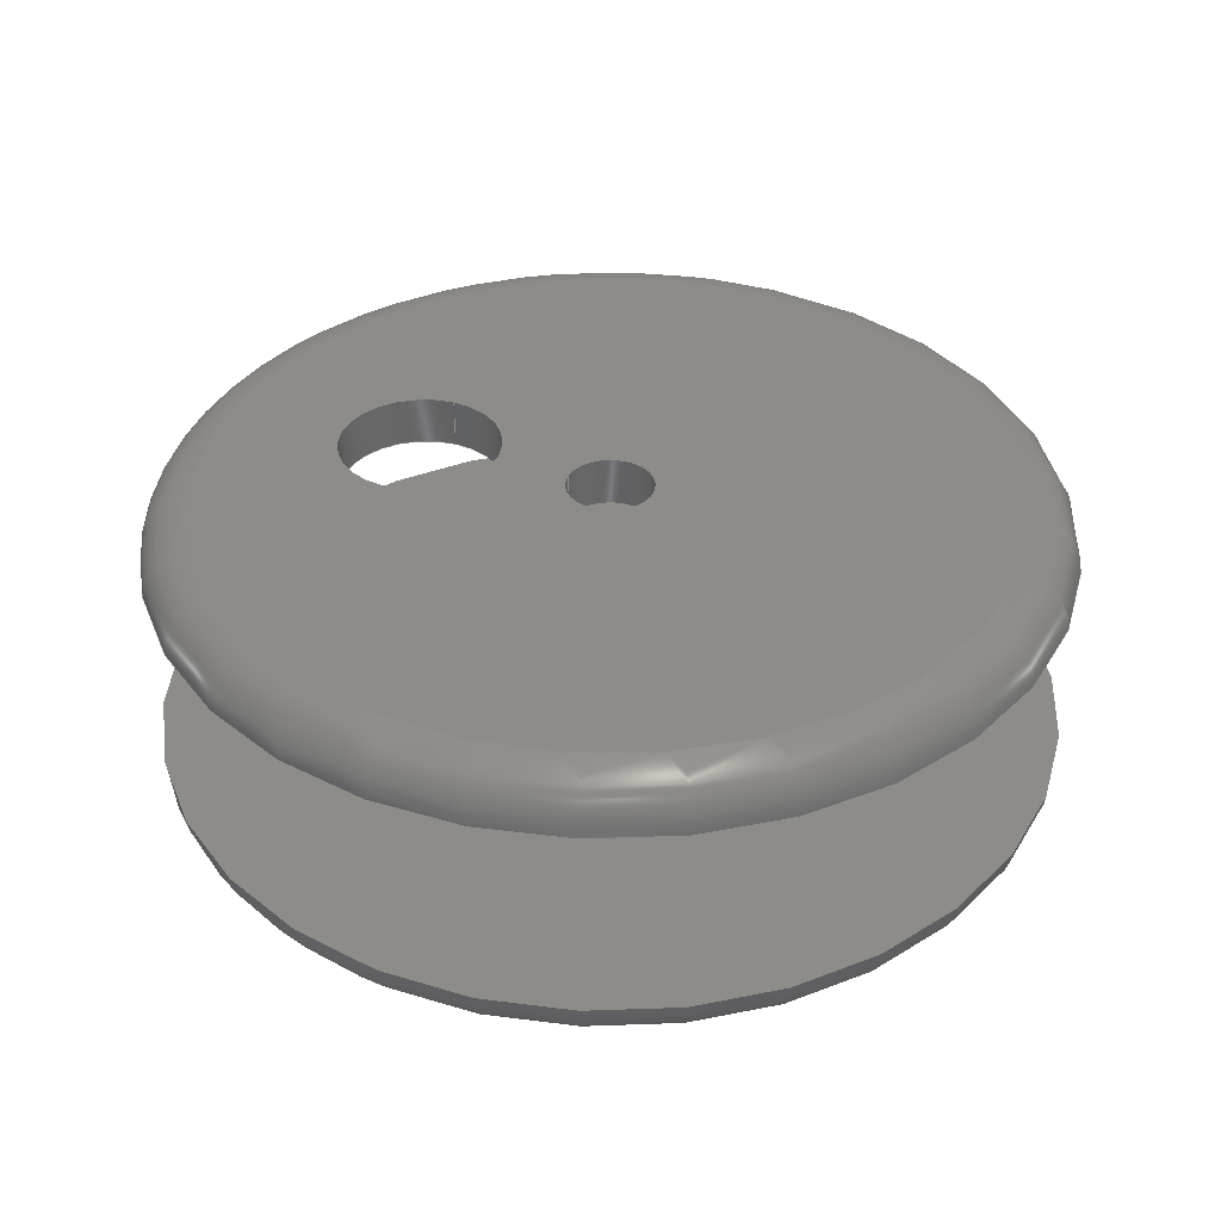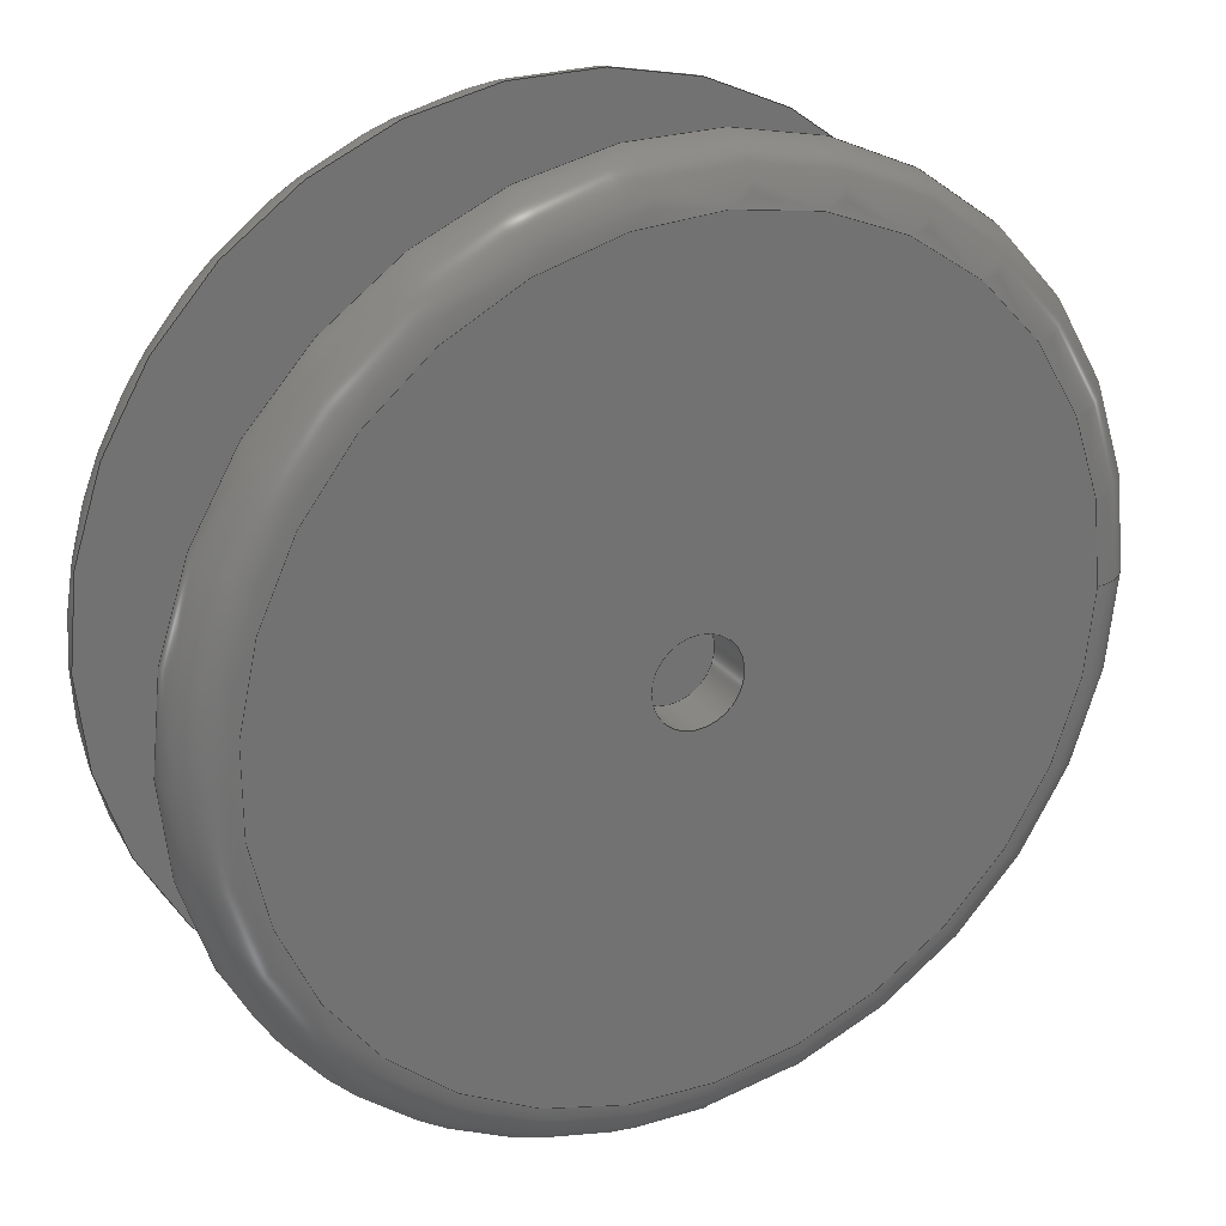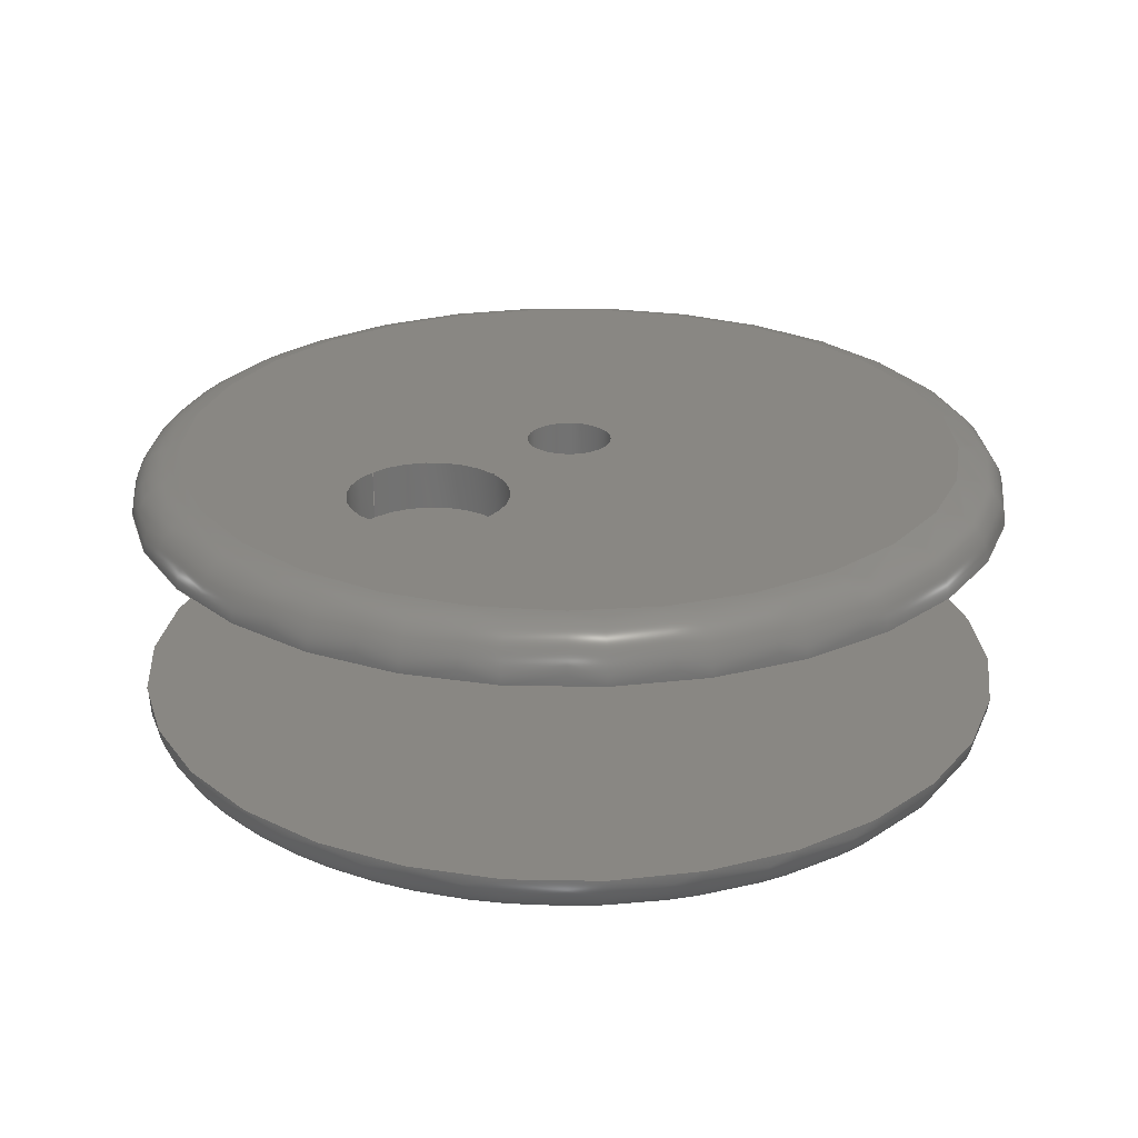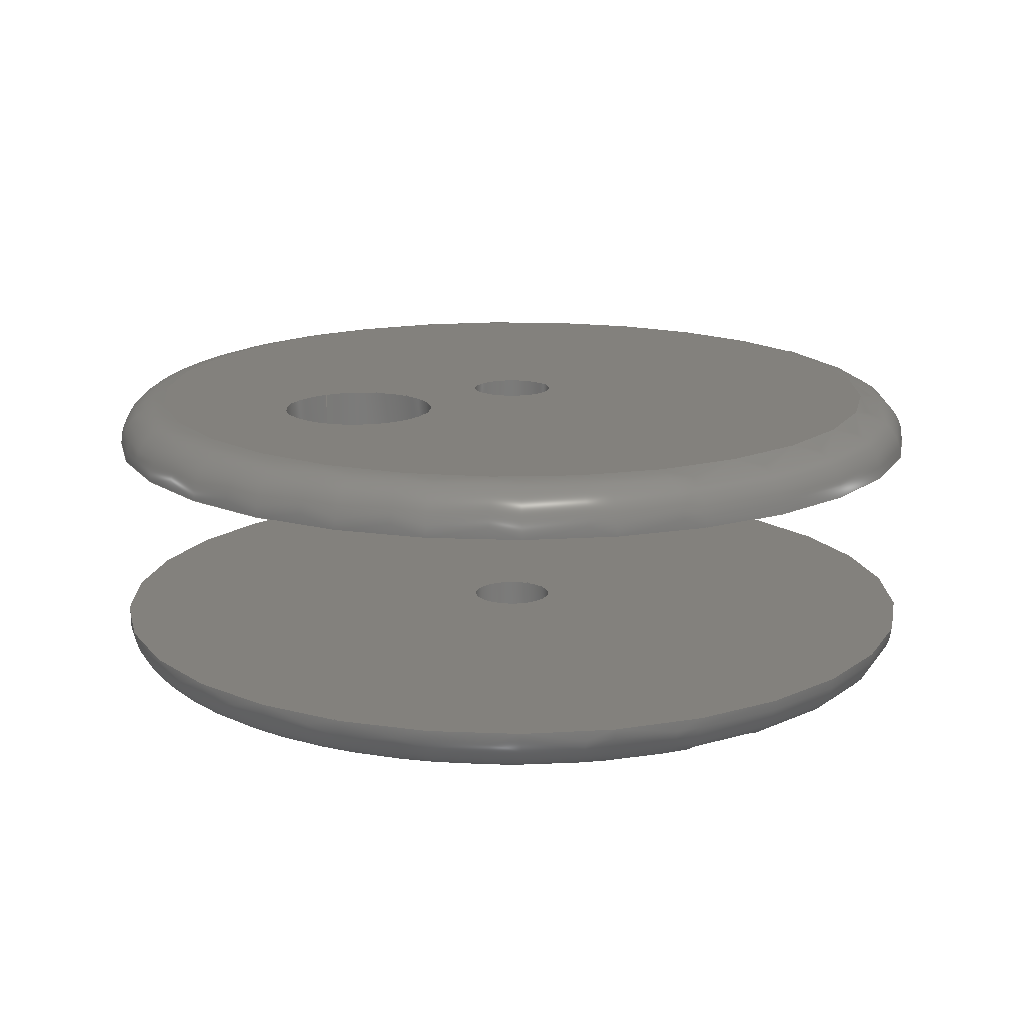
<metadata>
{"format":"step","ext":"step","renderer":"f3d","projection":"perspective","resolution":1024,"background":"white","views":[{"elev":36.7,"azim":-158.6,"up":"+Z"},{"elev":25.5,"azim":152.3,"up":"+Y"},{"elev":25.5,"azim":133.7,"up":"+Z"},{"elev":15.9,"azim":148.8,"up":"+Z"}]}
</metadata>
<code>
ISO-10303-21;
DATA;
#1=(NAMED_UNIT(*)PLANE_ANGLE_UNIT()SI_UNIT($,.RADIAN.));
#2=PLANE_ANGLE_MEASURE_WITH_UNIT(PLANE_ANGLE_MEASURE(0.01745),#1);
#3=(CONVERSION_BASED_UNIT('DEGREE',#2)NAMED_UNIT(#4)PLANE_ANGLE_UNIT());
#4=DIMENSIONAL_EXPONENTS(0,0,0,0,0,0,0);
#5=(NAMED_UNIT(*)SI_UNIT($,.STERADIAN.)SOLID_ANGLE_UNIT());
#6=(LENGTH_UNIT()NAMED_UNIT(*)SI_UNIT(.MILLI.,.METRE.));
#7=UNCERTAINTY_MEASURE_WITH_UNIT(LENGTH_MEASURE(1e-05),#6,'DISTANCE_ACCURACY_VALUE','Maximum Tolerance applied to model');
#8=(GEOMETRIC_REPRESENTATION_CONTEXT(3)GLOBAL_UNCERTAINTY_ASSIGNED_CONTEXT((#7))GLOBAL_UNIT_ASSIGNED_CONTEXT((#6,#3,#5))REPRESENTATION_CONTEXT('','Topper (Black)'));
#9=CARTESIAN_POINT('',(0,0,0));
#10=DIRECTION('',(0,0,1));
#11=DIRECTION('',(1,0,0));
#12=AXIS2_PLACEMENT_3D('TS3D_PRODUCT_CSYS',#9,#10,#11);
#13=CARTESIAN_POINT('',(0,-0,-11));
#14=DIRECTION('',(0,0,-1));
#15=DIRECTION('',(-1,0,0));
#16=AXIS2_PLACEMENT_3D('',#13,#14,#15);
#17=TOROIDAL_SURFACE('',#16,8,1);
#18=CARTESIAN_POINT('',(-8,0,-12));
#19=VERTEX_POINT('',#18);
#20=CARTESIAN_POINT('',(-9,-0,-11));
#21=VERTEX_POINT('',#20);
#22=CARTESIAN_POINT('',(-8,-0,-11));
#23=DIRECTION('',(0,1,0));
#24=DIRECTION('',(-1,0,0));
#25=AXIS2_PLACEMENT_3D('',#22,#23,#24);
#26=CIRCLE('',#25,1);
#27=EDGE_CURVE('',#19,#21,#26,.T.);
#28=ORIENTED_EDGE('',*,*,#27,.T.);
#29=CARTESIAN_POINT('',(0,-0,-11));
#30=DIRECTION('',(-0,-0,1));
#31=DIRECTION('',(-1,0,0));
#32=AXIS2_PLACEMENT_3D('',#29,#30,#31);
#33=CIRCLE('',#32,9);
#34=EDGE_CURVE('',#21,#21,#33,.T.);
#35=ORIENTED_EDGE('',*,*,#34,.F.);
#36=ORIENTED_EDGE('',*,*,#27,.F.);
#37=CARTESIAN_POINT('',(0,-0,-12));
#38=DIRECTION('',(-0,0,-1));
#39=DIRECTION('',(-1,0,0));
#40=AXIS2_PLACEMENT_3D('',#37,#38,#39);
#41=CIRCLE('',#40,8);
#42=EDGE_CURVE('',#19,#19,#41,.T.);
#43=ORIENTED_EDGE('',*,*,#42,.F.);
#44=EDGE_LOOP('',(#28,#35,#36,#43));
#45=FACE_BOUND('',#44,.T.);
#46=ADVANCED_FACE('',(#45),#17,.T.);
#47=CARTESIAN_POINT('',(0,-0,8.5));
#48=DIRECTION('',(0,0,-1));
#49=DIRECTION('',(1,0,0));
#50=AXIS2_PLACEMENT_3D('',#47,#48,#49);
#51=CYLINDRICAL_SURFACE('',#50,0.875);
#52=CARTESIAN_POINT('',(0.875,-0,-12));
#53=VERTEX_POINT('',#52);
#54=CARTESIAN_POINT('',(0.875,-0,-11));
#55=VERTEX_POINT('',#54);
#56=CARTESIAN_POINT('',(0.875,-0,-12));
#57=DIRECTION('',(-0,-0,1));
#58=VECTOR('',#57,1);
#59=LINE('',#56,#58);
#60=EDGE_CURVE('',#53,#55,#59,.T.);
#61=ORIENTED_EDGE('',*,*,#60,.F.);
#62=CARTESIAN_POINT('',(0,0.875,-12));
#63=VERTEX_POINT('',#62);
#64=CARTESIAN_POINT('',(0,-0,-12));
#65=DIRECTION('',(0,0,-1));
#66=DIRECTION('',(0,1,0));
#67=AXIS2_PLACEMENT_3D('',#64,#65,#66);
#68=CIRCLE('',#67,0.875);
#69=EDGE_CURVE('',#53,#63,#68,.T.);
#70=ORIENTED_EDGE('',*,*,#69,.T.);
#71=CARTESIAN_POINT('',(0,-0,-12));
#72=DIRECTION('',(0,0,-1));
#73=DIRECTION('',(0,1,0));
#74=AXIS2_PLACEMENT_3D('',#71,#72,#73);
#75=CIRCLE('',#74,0.875);
#76=EDGE_CURVE('',#63,#53,#75,.T.);
#77=ORIENTED_EDGE('',*,*,#76,.T.);
#78=ORIENTED_EDGE('',*,*,#60,.T.);
#79=CARTESIAN_POINT('',(0,-0.875,-11));
#80=VERTEX_POINT('',#79);
#81=CARTESIAN_POINT('',(0,-0,-11));
#82=DIRECTION('',(-0,0,-1));
#83=DIRECTION('',(0,-1,-0));
#84=AXIS2_PLACEMENT_3D('',#81,#82,#83);
#85=CIRCLE('',#84,0.875);
#86=EDGE_CURVE('',#80,#55,#85,.T.);
#87=ORIENTED_EDGE('',*,*,#86,.F.);
#88=CARTESIAN_POINT('',(0,-0,-11));
#89=DIRECTION('',(-0,0,-1));
#90=DIRECTION('',(0,-1,-0));
#91=AXIS2_PLACEMENT_3D('',#88,#89,#90);
#92=CIRCLE('',#91,0.875);
#93=EDGE_CURVE('',#55,#80,#92,.T.);
#94=ORIENTED_EDGE('',*,*,#93,.F.);
#95=EDGE_LOOP('',(#61,#70,#77,#78,#87,#94));
#96=FACE_BOUND('',#95,.T.);
#97=ADVANCED_FACE('',(#96),#51,.F.);
#98=CARTESIAN_POINT('',(0,-0,-12));
#99=DIRECTION('',(0,0,-1));
#100=DIRECTION('',(1,0,0));
#101=AXIS2_PLACEMENT_3D('',#98,#99,#100);
#102=PLANE('',#101);
#103=ORIENTED_EDGE('',*,*,#69,.F.);
#104=ORIENTED_EDGE('',*,*,#76,.F.);
#105=EDGE_LOOP('',(#103,#104));
#106=FACE_BOUND('',#105,.T.);
#107=ORIENTED_EDGE('',*,*,#42,.T.);
#108=EDGE_LOOP('',(#107));
#109=FACE_BOUND('',#108,.T.);
#110=ADVANCED_FACE('',(#106,#109),#102,.T.);
#111=CARTESIAN_POINT('',(-9.9,-0,-11));
#112=DIRECTION('',(0,-0,1));
#113=DIRECTION('',(-1,0,0));
#114=AXIS2_PLACEMENT_3D('',#111,#112,#113);
#115=PLANE('',#114);
#116=ORIENTED_EDGE('',*,*,#86,.T.);
#117=ORIENTED_EDGE('',*,*,#93,.T.);
#118=EDGE_LOOP('',(#116,#117));
#119=FACE_BOUND('',#118,.T.);
#120=ORIENTED_EDGE('',*,*,#34,.T.);
#121=EDGE_LOOP('',(#120));
#122=FACE_BOUND('',#121,.T.);
#123=ADVANCED_FACE('',(#119,#122),#115,.T.);
#124=CLOSED_SHELL('',(#46,#97,#110,#123));
#125=MANIFOLD_SOLID_BREP('ScottoCoiler (FDM - Top) (2)',#124);
#126=DRAUGHTING_PRE_DEFINED_COLOUR('black');
#127=FILL_AREA_STYLE_COLOUR('',#126);
#128=FILL_AREA_STYLE('',(#127));
#129=SURFACE_STYLE_FILL_AREA(#128);
#130=SURFACE_SIDE_STYLE('',(#129));
#131=SURFACE_STYLE_USAGE(.BOTH.,#130);
#132=PRESENTATION_STYLE_ASSIGNMENT((#131));
#133=STYLED_ITEM('',(#132),#125);
#134=CARTESIAN_POINT('',(0,-0,-6));
#135=DIRECTION('',(0,0,-1));
#136=DIRECTION('',(-1,0,0));
#137=AXIS2_PLACEMENT_3D('',#134,#135,#136);
#138=PLANE('',#137);
#139=CARTESIAN_POINT('',(4,-1.625,-6));
#140=VERTEX_POINT('',#139);
#141=CARTESIAN_POINT('',(4,0,-6));
#142=DIRECTION('',(0,-0,1));
#143=DIRECTION('',(0,-1,-0));
#144=AXIS2_PLACEMENT_3D('',#141,#142,#143);
#145=CIRCLE('',#144,1.625);
#146=EDGE_CURVE('',#140,#140,#145,.T.);
#147=ORIENTED_EDGE('',*,*,#146,.F.);
#148=EDGE_LOOP('',(#147));
#149=FACE_BOUND('',#148,.T.);
#150=CARTESIAN_POINT('',(-8,-0,-6));
#151=VERTEX_POINT('',#150);
#152=CARTESIAN_POINT('',(0,-0,-6));
#153=DIRECTION('',(-0,-0,1));
#154=DIRECTION('',(-1,0,0));
#155=AXIS2_PLACEMENT_3D('',#152,#153,#154);
#156=CIRCLE('',#155,8);
#157=EDGE_CURVE('',#151,#151,#156,.T.);
#158=ORIENTED_EDGE('',*,*,#157,.T.);
#159=EDGE_LOOP('',(#158));
#160=FACE_BOUND('',#159,.T.);
#161=CARTESIAN_POINT('',(0,0.875,-6));
#162=VERTEX_POINT('',#161);
#163=CARTESIAN_POINT('',(0.875,-0,-6));
#164=VERTEX_POINT('',#163);
#165=CARTESIAN_POINT('',(0,-0,-6));
#166=DIRECTION('',(0,0,-1));
#167=DIRECTION('',(0,1,0));
#168=AXIS2_PLACEMENT_3D('',#165,#166,#167);
#169=CIRCLE('',#168,0.875);
#170=EDGE_CURVE('',#162,#164,#169,.T.);
#171=ORIENTED_EDGE('',*,*,#170,.T.);
#172=CARTESIAN_POINT('',(0,-0,-6));
#173=DIRECTION('',(0,0,-1));
#174=DIRECTION('',(0,1,0));
#175=AXIS2_PLACEMENT_3D('',#172,#173,#174);
#176=CIRCLE('',#175,0.875);
#177=EDGE_CURVE('',#164,#162,#176,.T.);
#178=ORIENTED_EDGE('',*,*,#177,.T.);
#179=EDGE_LOOP('',(#171,#178));
#180=FACE_BOUND('',#179,.T.);
#181=ADVANCED_FACE('',(#149,#160,#180),#138,.F.);
#182=CARTESIAN_POINT('',(0,-0,8.5));
#183=DIRECTION('',(0,0,-1));
#184=DIRECTION('',(1,0,0));
#185=AXIS2_PLACEMENT_3D('',#182,#183,#184);
#186=CYLINDRICAL_SURFACE('',#185,0.875);
#187=CARTESIAN_POINT('',(0.875,-0,-7));
#188=VERTEX_POINT('',#187);
#189=CARTESIAN_POINT('',(0.875,-0,-7));
#190=DIRECTION('',(-0,-0,1));
#191=VECTOR('',#190,1);
#192=LINE('',#189,#191);
#193=EDGE_CURVE('',#188,#164,#192,.T.);
#194=ORIENTED_EDGE('',*,*,#193,.F.);
#195=CARTESIAN_POINT('',(0,0.875,-7));
#196=VERTEX_POINT('',#195);
#197=CARTESIAN_POINT('',(0,-0,-7));
#198=DIRECTION('',(-0,-0,1));
#199=DIRECTION('',(0,1,0));
#200=AXIS2_PLACEMENT_3D('',#197,#198,#199);
#201=CIRCLE('',#200,0.875);
#202=EDGE_CURVE('',#196,#188,#201,.T.);
#203=ORIENTED_EDGE('',*,*,#202,.F.);
#204=CARTESIAN_POINT('',(0,-0,-7));
#205=DIRECTION('',(-0,-0,1));
#206=DIRECTION('',(0,1,0));
#207=AXIS2_PLACEMENT_3D('',#204,#205,#206);
#208=CIRCLE('',#207,0.875);
#209=EDGE_CURVE('',#188,#196,#208,.T.);
#210=ORIENTED_EDGE('',*,*,#209,.F.);
#211=ORIENTED_EDGE('',*,*,#193,.T.);
#212=ORIENTED_EDGE('',*,*,#170,.F.);
#213=ORIENTED_EDGE('',*,*,#177,.F.);
#214=EDGE_LOOP('',(#194,#203,#210,#211,#212,#213));
#215=FACE_BOUND('',#214,.T.);
#216=ADVANCED_FACE('',(#215),#186,.F.);
#217=CARTESIAN_POINT('',(0,-0,-7));
#218=DIRECTION('',(0,0,-1));
#219=DIRECTION('',(-1,0,0));
#220=AXIS2_PLACEMENT_3D('',#217,#218,#219);
#221=TOROIDAL_SURFACE('',#220,8,1);
#222=CARTESIAN_POINT('',(-9,0,-7));
#223=VERTEX_POINT('',#222);
#224=CARTESIAN_POINT('',(-8,-0,-7));
#225=DIRECTION('',(0,1,0));
#226=DIRECTION('',(-1,0,0));
#227=AXIS2_PLACEMENT_3D('',#224,#225,#226);
#228=CIRCLE('',#227,1);
#229=EDGE_CURVE('',#223,#151,#228,.T.);
#230=ORIENTED_EDGE('',*,*,#229,.T.);
#231=ORIENTED_EDGE('',*,*,#157,.F.);
#232=ORIENTED_EDGE('',*,*,#229,.F.);
#233=CARTESIAN_POINT('',(0,-0,-7));
#234=DIRECTION('',(0,-0,1));
#235=DIRECTION('',(-1,0,0));
#236=AXIS2_PLACEMENT_3D('',#233,#234,#235);
#237=CIRCLE('',#236,9);
#238=EDGE_CURVE('',#223,#223,#237,.T.);
#239=ORIENTED_EDGE('',*,*,#238,.T.);
#240=EDGE_LOOP('',(#230,#231,#232,#239));
#241=FACE_BOUND('',#240,.T.);
#242=ADVANCED_FACE('',(#241),#221,.T.);
#243=CARTESIAN_POINT('',(-9.9,-0,-7));
#244=DIRECTION('',(0,0,-1));
#245=DIRECTION('',(1,0,0));
#246=AXIS2_PLACEMENT_3D('',#243,#244,#245);
#247=PLANE('',#246);
#248=CARTESIAN_POINT('',(4,-1.625,-7));
#249=VERTEX_POINT('',#248);
#250=CARTESIAN_POINT('',(4,1.625,-7));
#251=VERTEX_POINT('',#250);
#252=CARTESIAN_POINT('',(4,0,-7));
#253=DIRECTION('',(0,0,-1));
#254=DIRECTION('',(0,1,0));
#255=AXIS2_PLACEMENT_3D('',#252,#253,#254);
#256=CIRCLE('',#255,1.625);
#257=EDGE_CURVE('',#249,#251,#256,.T.);
#258=ORIENTED_EDGE('',*,*,#257,.F.);
#259=CARTESIAN_POINT('',(4,0,-7));
#260=DIRECTION('',(0,0,-1));
#261=DIRECTION('',(0,1,0));
#262=AXIS2_PLACEMENT_3D('',#259,#260,#261);
#263=CIRCLE('',#262,1.625);
#264=EDGE_CURVE('',#251,#249,#263,.T.);
#265=ORIENTED_EDGE('',*,*,#264,.F.);
#266=EDGE_LOOP('',(#258,#265));
#267=FACE_BOUND('',#266,.T.);
#268=ORIENTED_EDGE('',*,*,#238,.F.);
#269=EDGE_LOOP('',(#268));
#270=FACE_BOUND('',#269,.T.);
#271=ORIENTED_EDGE('',*,*,#202,.T.);
#272=ORIENTED_EDGE('',*,*,#209,.T.);
#273=EDGE_LOOP('',(#271,#272));
#274=FACE_BOUND('',#273,.T.);
#275=ADVANCED_FACE('',(#267,#270,#274),#247,.T.);
#276=CARTESIAN_POINT('',(4,0,-8.25));
#277=DIRECTION('',(0,-0,1));
#278=DIRECTION('',(0,-1,-0));
#279=AXIS2_PLACEMENT_3D('',#276,#277,#278);
#280=CYLINDRICAL_SURFACE('',#279,1.625);
#281=CARTESIAN_POINT('',(4,-1.625,-6));
#282=DIRECTION('',(-0,0,-1));
#283=VECTOR('',#282,1);
#284=LINE('',#281,#283);
#285=EDGE_CURVE('',#140,#249,#284,.T.);
#286=ORIENTED_EDGE('',*,*,#285,.F.);
#287=ORIENTED_EDGE('',*,*,#146,.T.);
#288=ORIENTED_EDGE('',*,*,#285,.T.);
#289=ORIENTED_EDGE('',*,*,#257,.T.);
#290=ORIENTED_EDGE('',*,*,#264,.T.);
#291=EDGE_LOOP('',(#286,#287,#288,#289,#290));
#292=FACE_BOUND('',#291,.T.);
#293=ADVANCED_FACE('',(#292),#280,.F.);
#294=CLOSED_SHELL('',(#181,#216,#242,#275,#293));
#295=MANIFOLD_SOLID_BREP('ScottoCoiler (FDM - Bottom) (2)',#294);
#296=STYLED_ITEM('',(#132),#295);
#297=SHAPE_REPRESENTATION('Topper (Black)',(#12),#8);
#298=ADVANCED_BREP_SHAPE_REPRESENTATION('Topper (Black)',(#125,#295),#8);
#299=SHAPE_REPRESENTATION_RELATIONSHIP('','',#297,#298);
#300=APPLICATION_CONTEXT('data for automotive mechanical design processes');
#301=APPLICATION_PROTOCOL_DEFINITION('international standard','automotive_design',1994,#300);
#302=PRODUCT_CONTEXT('',#300,'mechanical');
#303=PRODUCT_DEFINITION_CONTEXT('part definition',#300,'design');
#304=PRODUCT('Topper (Black)','Topper (Black)','',(#302));
#305=PRODUCT_RELATED_PRODUCT_CATEGORY('part','',(#304));
#306=PRODUCT_DEFINITION_FORMATION_WITH_SPECIFIED_SOURCE('','',#304,.NOT_KNOWN.);
#307=PRODUCT_DEFINITION('design','',#306,#303);
#308=PRODUCT_DEFINITION_SHAPE('','',#307);
#309=SHAPE_DEFINITION_REPRESENTATION(#308,#297);
#310=DRAUGHTING_MODEL('',(),#8);
#311=MECHANICAL_DESIGN_GEOMETRIC_PRESENTATION_REPRESENTATION('',(#133,#296),#8);
ENDSEC;
END-ISO-10303-21;

</code>
